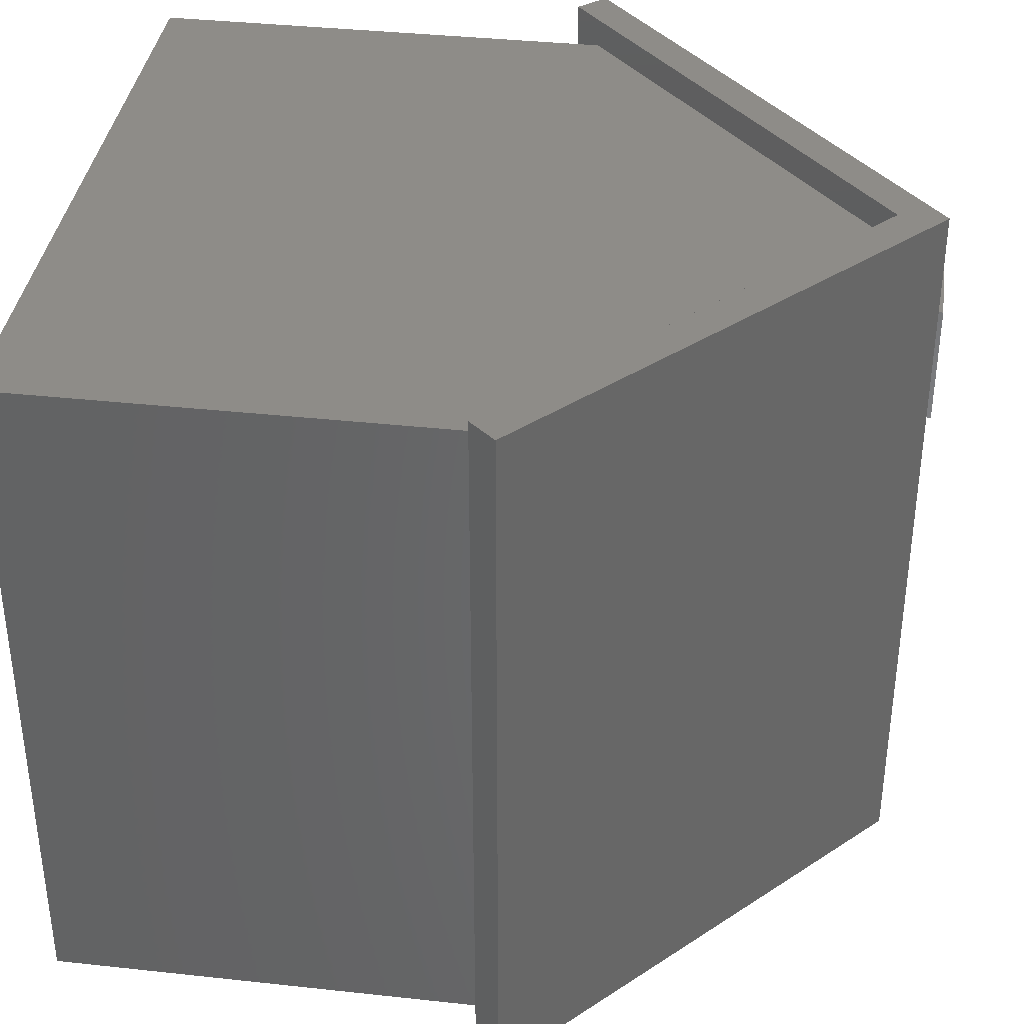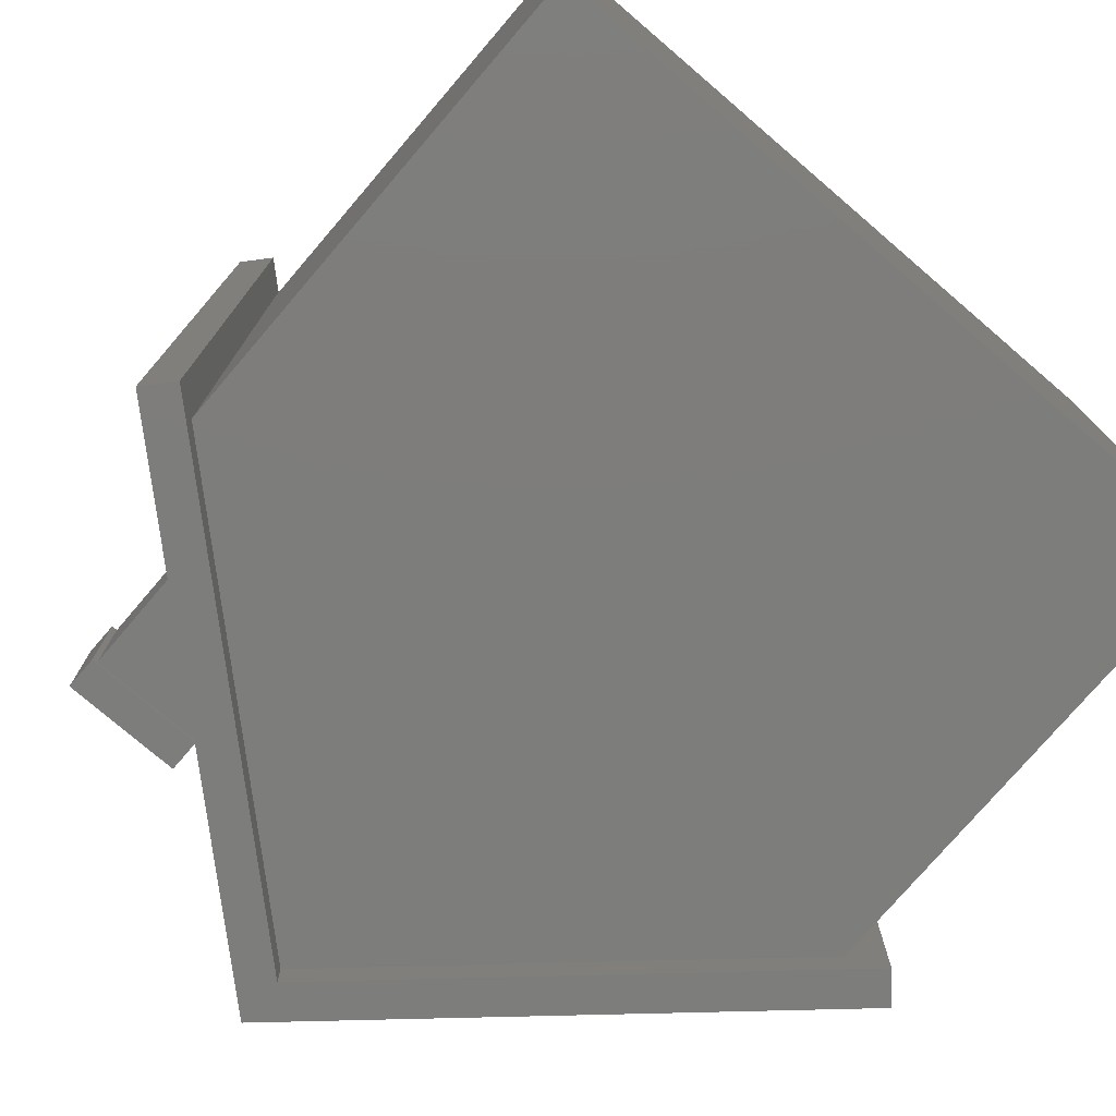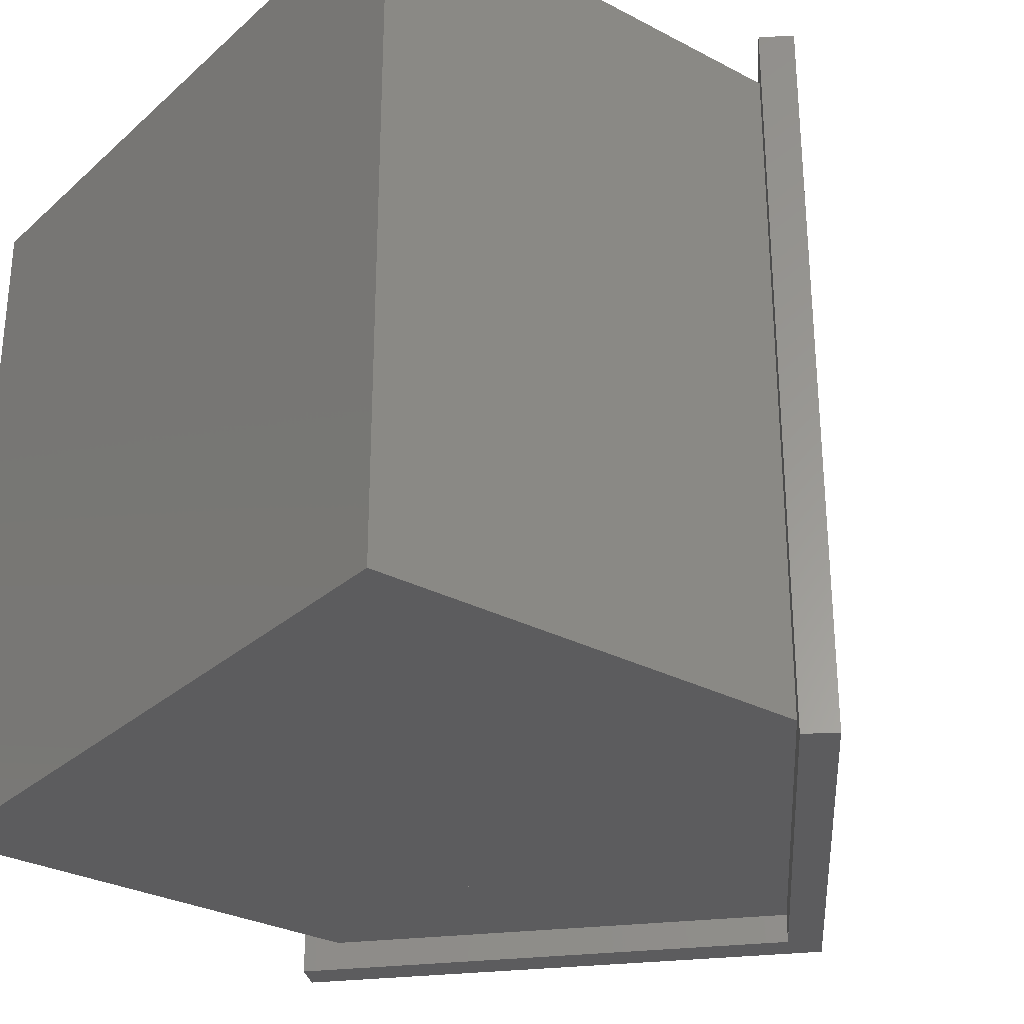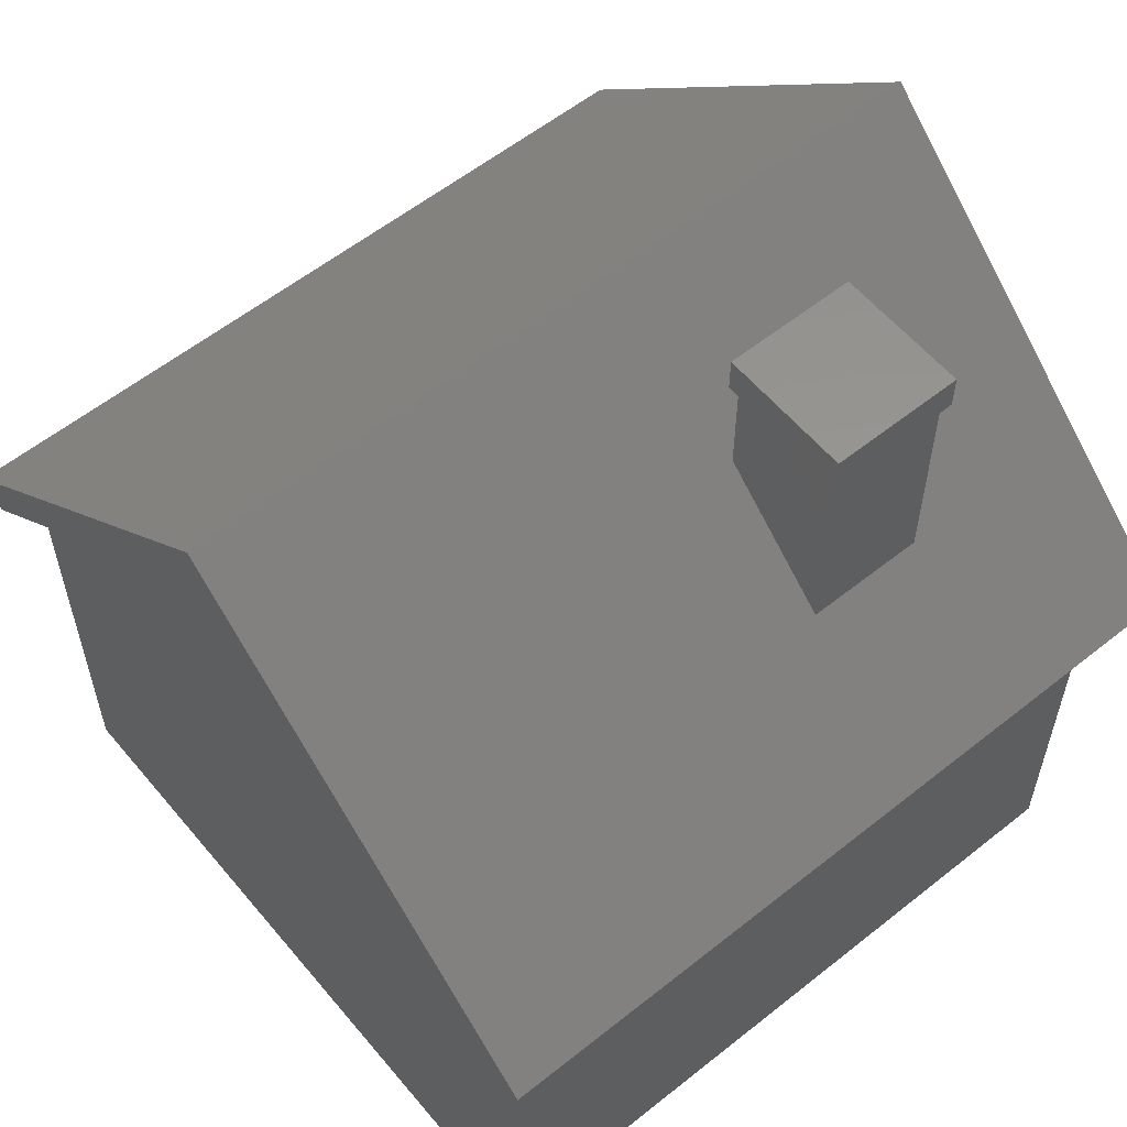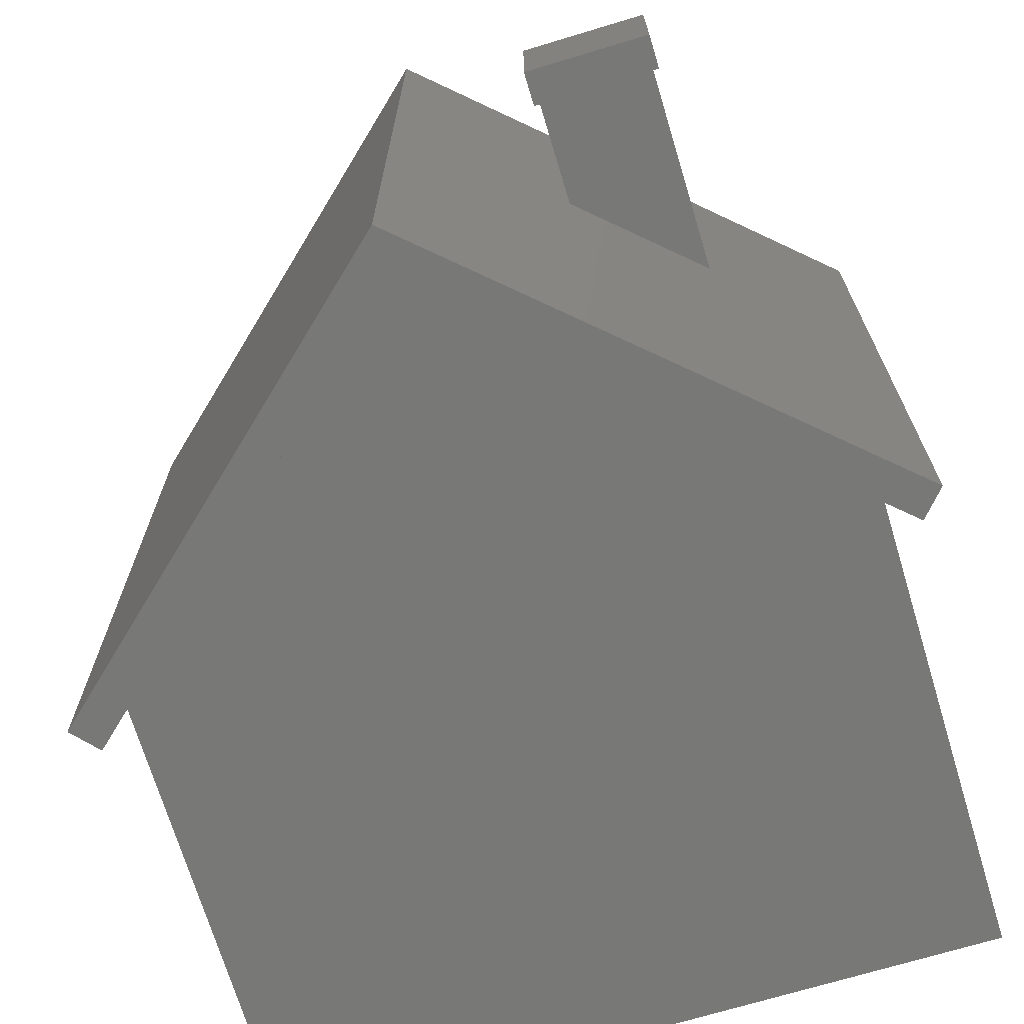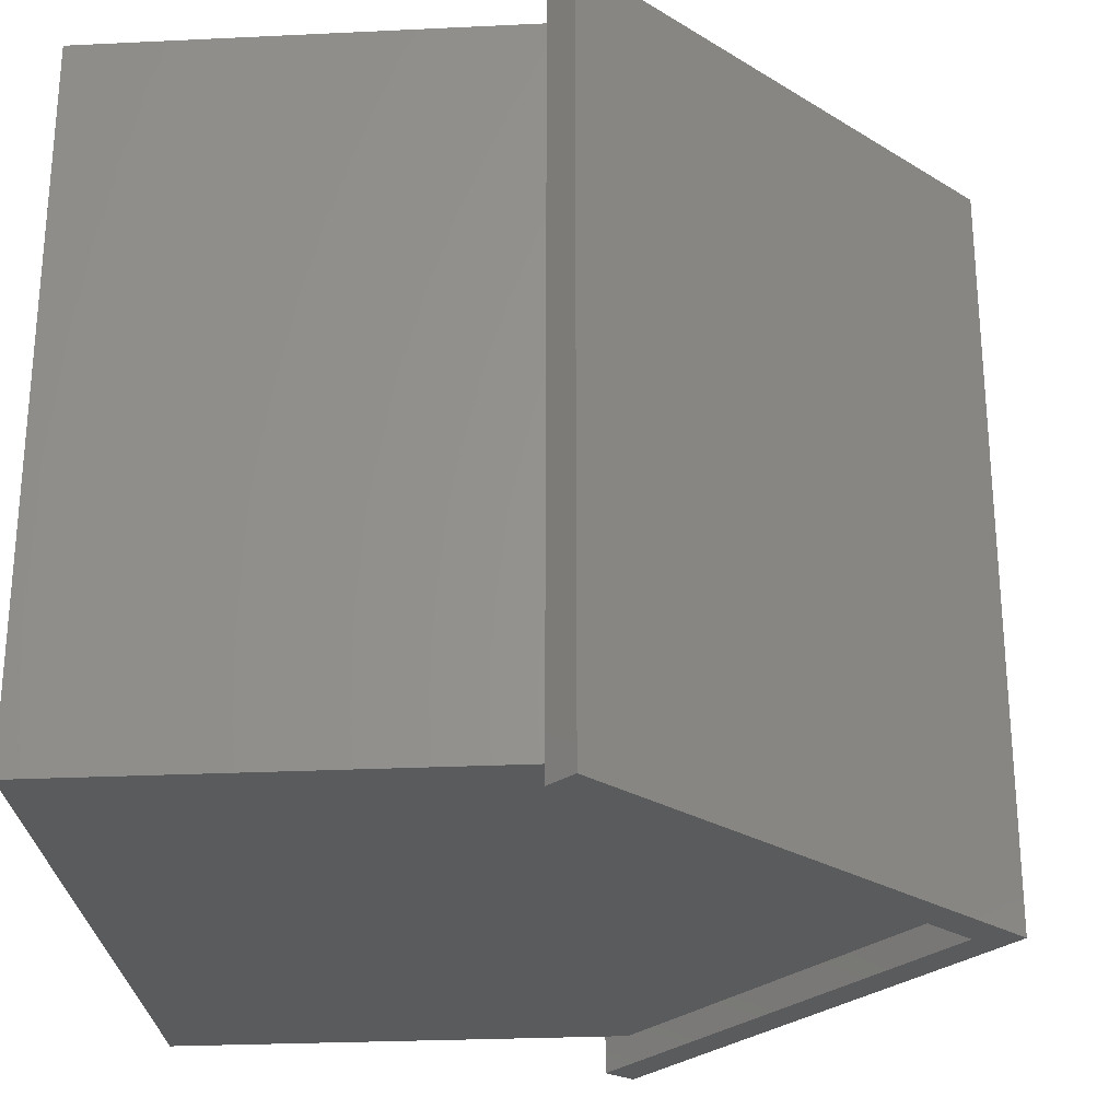
<metadata>
{"format":"stl","ext":"stl","renderer":"f3d","projection":"perspective","resolution":1024,"background":"white","views":[{"elev":37.3,"azim":-82.0,"up":"+Y"},{"elev":-76.7,"azim":139.4,"up":"+Y"},{"elev":-29.5,"azim":-127.9,"up":"+Y"},{"elev":58.1,"azim":50.5,"up":"+Z"},{"elev":-70.7,"azim":16.8,"up":"+Y"},{"elev":-26.6,"azim":-85.7,"up":"+Y"}]}
</metadata>
<code>
# stl→obj: 110 verts, 152 faces
v 24.5 -35.5 68.11
v 24.5 -35.5 71.11
v 24.5 -24.5 71.11
v 24.5 -24.5 68.11
v 35.5 -24.5 71.11
v 35.5 -35.5 71.11
v 35.5 -35.5 68.11
v 35.5 -24.5 68.11
v 25 -35.5 68.11
v 25 -24.5 68.11
v 35 -35.5 68.11
v 35 -24.5 68.11
v 25 -25 68.11
v 35 -25 68.11
v 25 -35 68.11
v 35 -35 68.11
v 25 -35 59.06
v 25 -25 59.06
v 35 -35 50.05
v 35 -25 50.05
v -19.58 -73.3 37
v -21.59 -73.3 39.23
v -21.59 -8.3 39.23
v -19.58 -8.3 37
v 12.71 -8.3 70.11
v 12.71 -73.3 70.11
v 12.72 -73.3 70.1
v 12.72 -8.3 70.1
v 14.72 -8.3 67.88
v 14.72 -73.3 67.88
v -6.417 -73.3 48.85
v -19.58 -70.8 37
v -6.417 -70.8 48.85
v -19.58 -10.8 37
v -6.417 -8.3 48.85
v -6.417 -10.8 48.85
v -17.28 -10.8 39.07
v -17.28 -70.8 39.07
v 12.72 -73.3 66.08
v 12.72 -70.8 66.08
v 12.72 -8.3 66.08
v 12.72 -10.8 66.08
v 12.72 -73.3 70.11
v 12.72 -8.3 70.11
v 47.02 -8.3 39.23
v 47.02 -73.3 39.23
v 45.02 -73.3 37
v 45.02 -8.3 37
v 24.5 -8.3 59.51
v 24.5 -8.3 57.02
v 24.5 -8.3 55.47
v 24.5 -73.3 59.51
v 24.5 -73.3 57.02
v 24.5 -73.3 55.47
v 24.5 -70.8 55.47
v 24.5 -10.8 55.47
v 45.02 -70.8 37
v 35.5 -73.3 45.57
v 35.5 -70.8 45.57
v 45.02 -10.8 37
v 35.5 -10.8 45.57
v 35.5 -8.3 45.57
v 42.72 -70.8 39.07
v 42.72 -10.8 39.07
v 25 -8.3 55.02
v 25 -10.8 55.02
v 35 -8.3 46.02
v 35 -10.8 46.02
v 31.85 -8.3 48.85
v 31.85 -10.8 48.85
v 25 -73.3 55.02
v 25 -70.8 55.02
v 35 -73.3 46.02
v 35 -70.8 46.02
v 31.85 -73.3 48.85
v 31.85 -70.8 48.85
v 35.5 -73.3 49.6
v 35.5 -8.3 49.6
v 35.5 -24.5 49.6
v 24.5 -24.5 59.51
v 35.5 -35.5 49.6
v 24.5 -35.5 59.51
v 25 -24.5 59.06
v 25 -35.5 59.06
v 35 -24.5 50.05
v 35 -35.5 50.05
v -16.25 -70.8 40
v -14.39 -70.8 40
v 25 -70.8 40
v 39.82 -70.8 40
v 41.68 -70.8 40
v 35 -70.8 45.36
v 35 -70.8 40
v -14.39 -10.8 40
v -16.25 -10.8 40
v 25 -10.8 40
v 41.68 -10.8 40
v 39.82 -10.8 40
v 35 -10.8 45.36
v 35 -10.8 40
v -17.28 -70.8 0
v -17.28 -70.8 34.45
v -17.28 -10.8 34.45
v -17.28 -10.8 0
v 42.72 -70.8 36.79
v 42.72 -10.8 36.79
v 42.72 -70.8 0
v 42.72 -10.8 0
v 13.73 -10.8 0
v 13.73 -70.8 0
f 1 2 3
f 1 3 4
f 5 6 7
f 5 7 8
f 3 5 8
f 3 8 4
f 7 6 2
f 7 2 1
f 9 1 4
f 9 4 10
f 8 7 11
f 8 11 12
f 13 10 12
f 13 12 14
f 11 9 15
f 11 15 16
f 2 6 5
f 2 5 3
f 17 15 13
f 17 13 18
f 14 16 19
f 14 19 20
f 13 14 20
f 13 20 18
f 19 16 15
f 19 15 17
f 21 22 23
f 21 23 24
f 25 26 27
f 25 27 28
f 23 25 29
f 23 29 24
f 30 26 22
f 30 22 21
f 31 21 32
f 31 32 33
f 34 24 35
f 34 35 36
f 32 34 37
f 32 37 38
f 39 31 33
f 39 33 40
f 36 35 41
f 36 41 42
f 22 26 25
f 22 25 23
f 27 43 44
f 27 44 28
f 45 46 47
f 45 47 48
f 44 49 50
f 44 50 28
f 29 50 51
f 29 51 41
f 49 45 48
f 49 48 51
f 52 43 27
f 52 27 53
f 30 39 54
f 30 54 53
f 47 46 52
f 47 52 54
f 54 39 40
f 54 40 55
f 42 41 51
f 42 51 56
f 57 47 58
f 57 58 59
f 48 60 61
f 48 61 62
f 60 57 63
f 60 63 64
f 56 51 65
f 56 65 66
f 67 62 61
f 67 61 68
f 69 67 68
f 69 68 70
f 65 69 70
f 65 70 66
f 71 54 55
f 71 55 72
f 58 73 74
f 58 74 59
f 73 75 76
f 73 76 74
f 75 71 72
f 75 72 76
f 43 52 49
f 43 49 44
f 77 46 45
f 77 45 78
f 79 78 49
f 79 49 80
f 52 77 81
f 52 81 82
f 83 80 82
f 83 82 84
f 81 79 85
f 81 85 86
f 85 83 18
f 85 18 20
f 17 84 86
f 17 86 19
f 87 88 33
f 88 89 72
f 88 72 40
f 88 40 33
f 90 91 74
f 90 74 92
f 93 90 92
f 92 74 76
f 89 93 92
f 89 92 76
f 89 76 72
f 94 95 36
f 66 96 94
f 66 94 36
f 66 36 42
f 97 98 99
f 97 99 68
f 98 100 99
f 68 99 70
f 70 99 100
f 70 100 96
f 70 96 66
f 101 102 103
f 101 103 104
f 102 38 37
f 102 37 103
f 63 105 106
f 63 106 64
f 105 107 108
f 105 108 106
f 109 104 103
f 98 97 64
f 98 64 106
f 95 98 106
f 95 106 108
f 95 108 109
f 95 109 103
f 95 103 37
f 102 101 110
f 105 63 91
f 105 91 90
f 107 105 90
f 107 90 87
f 107 87 38
f 107 38 102
f 107 102 110
f 108 107 101
f 108 101 104

</code>
